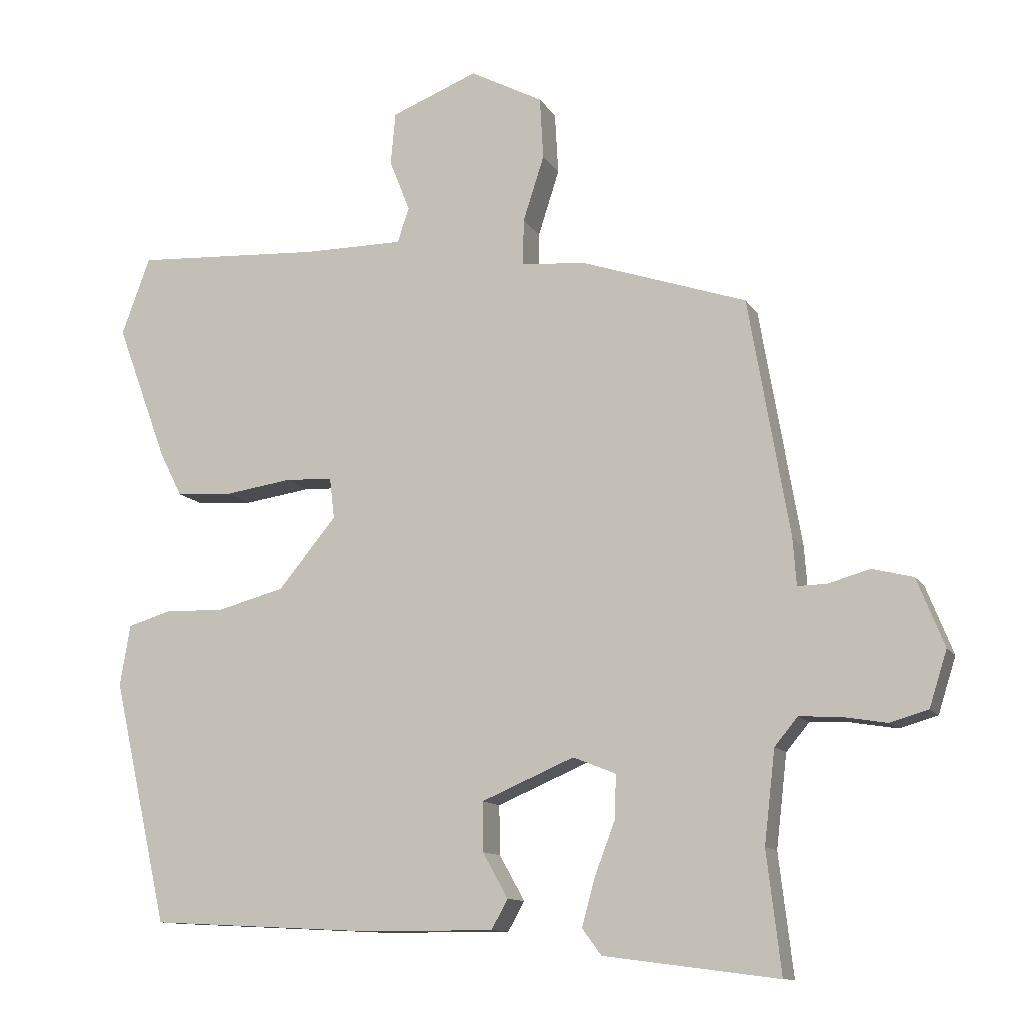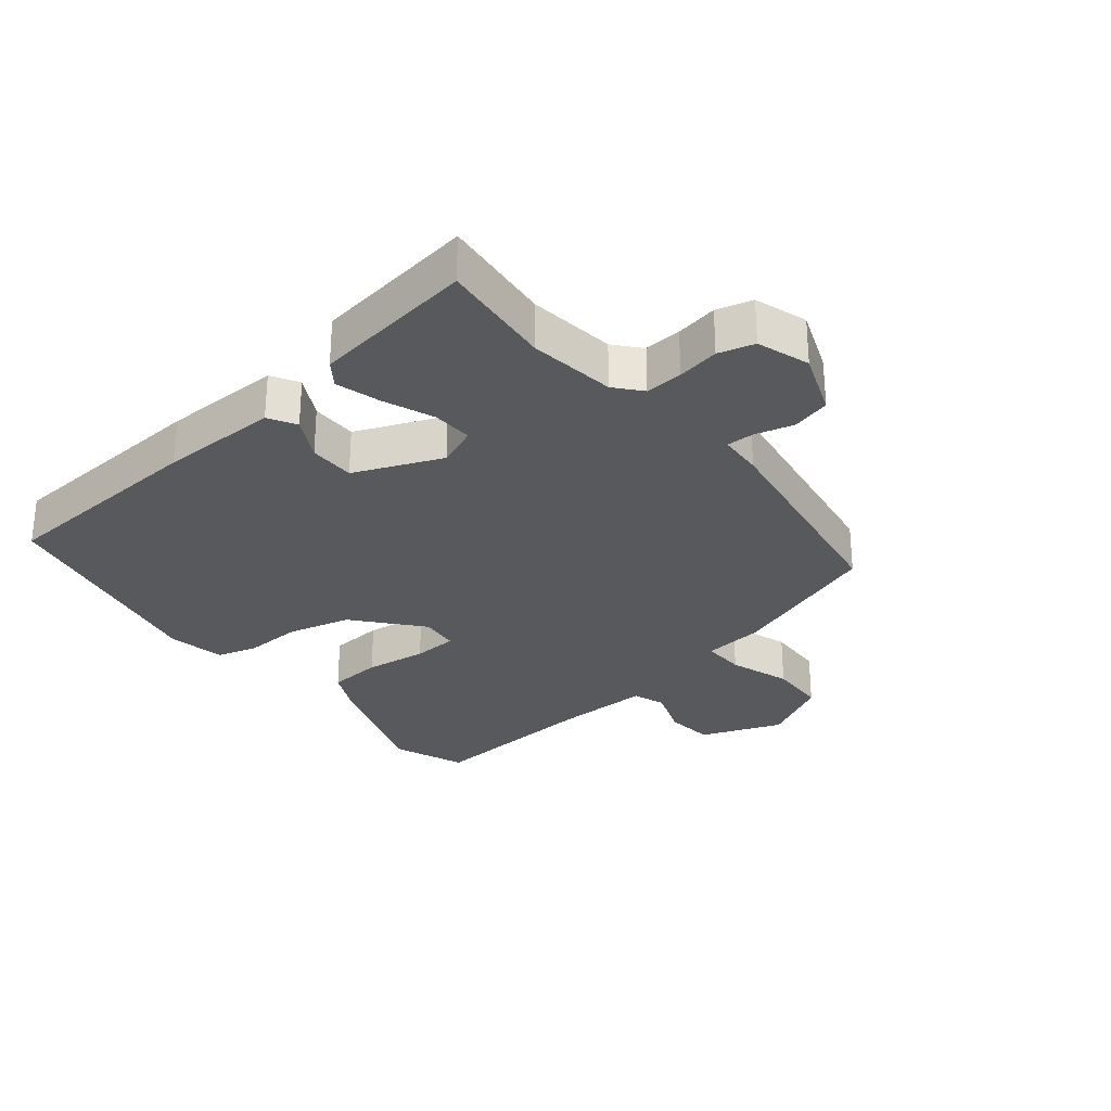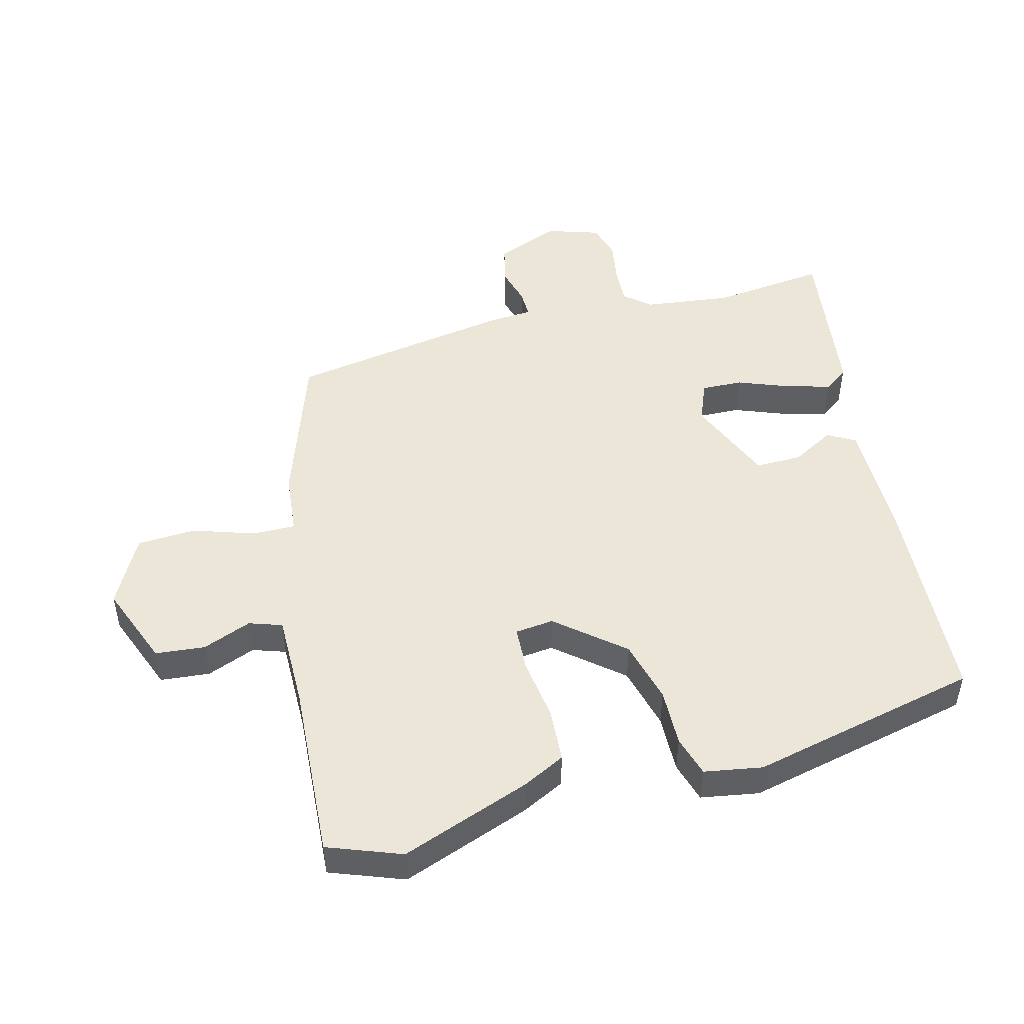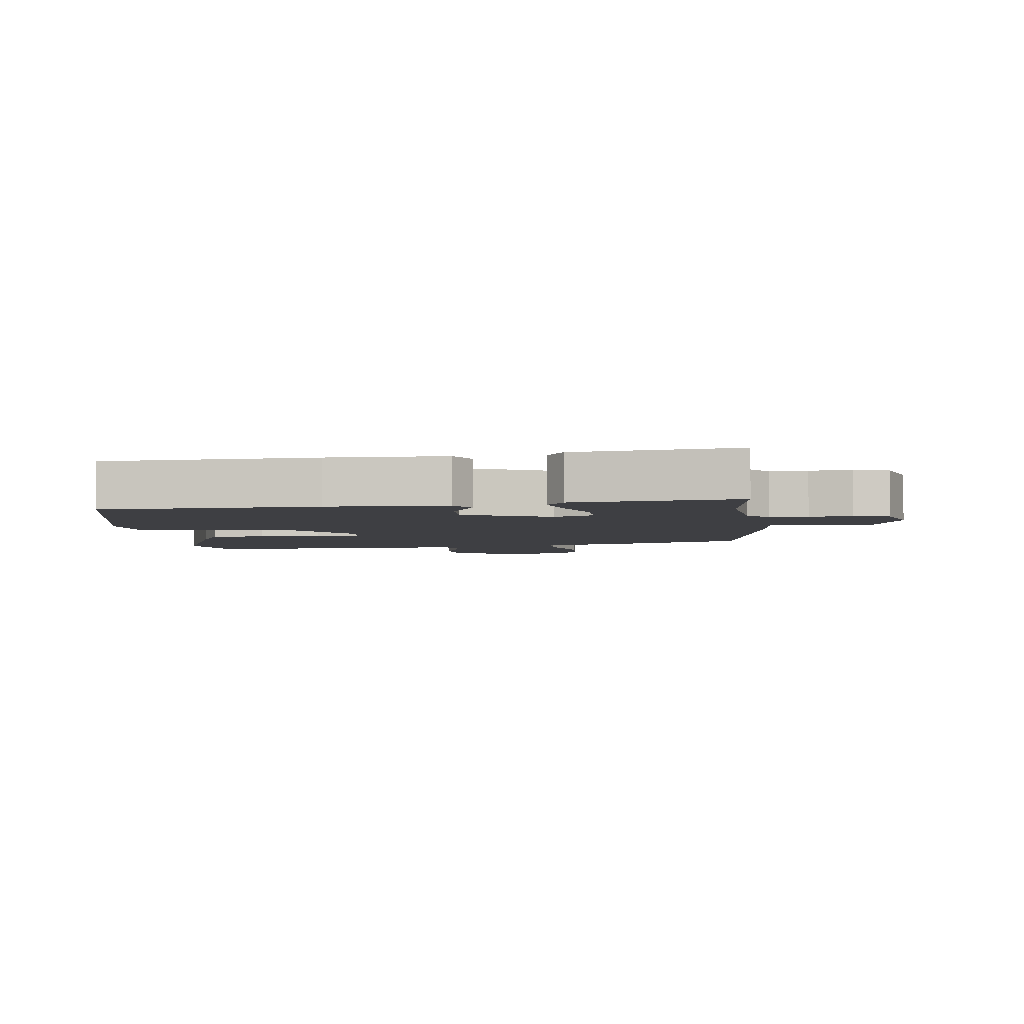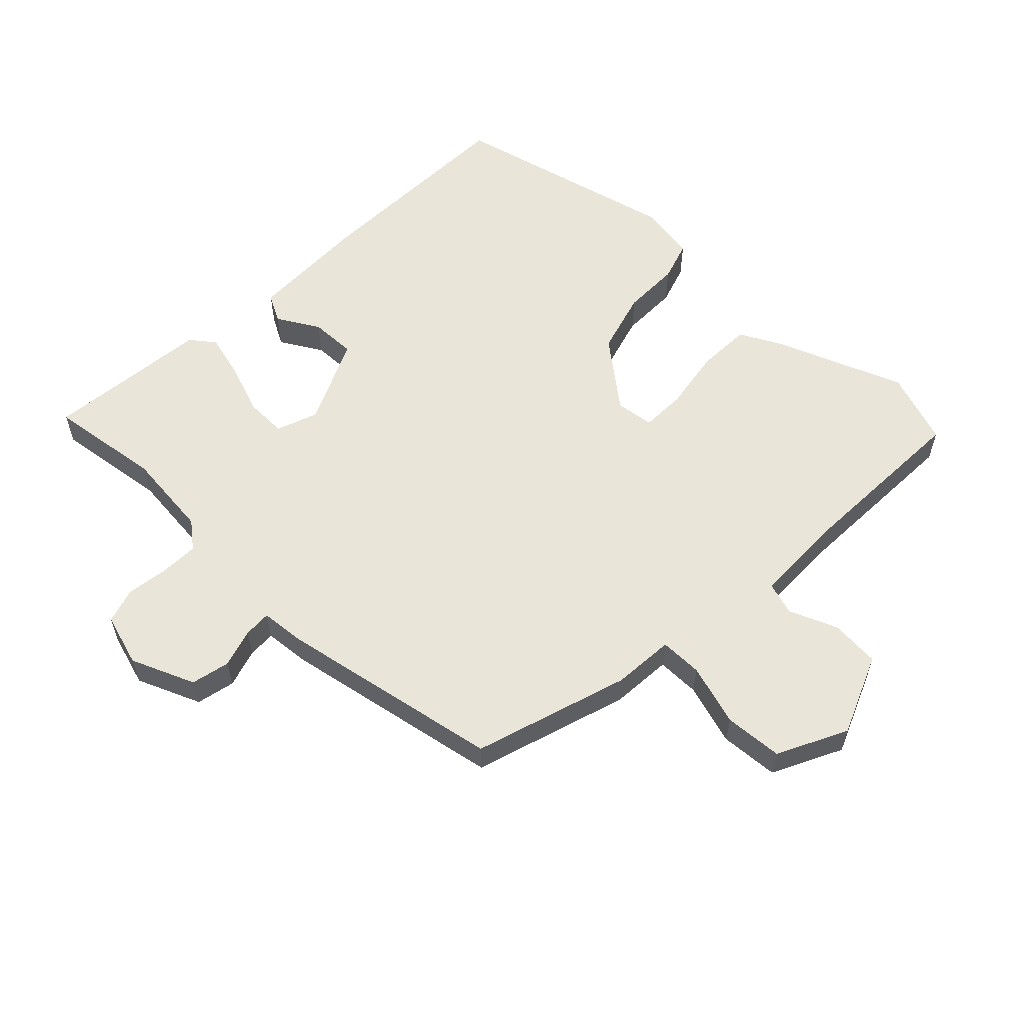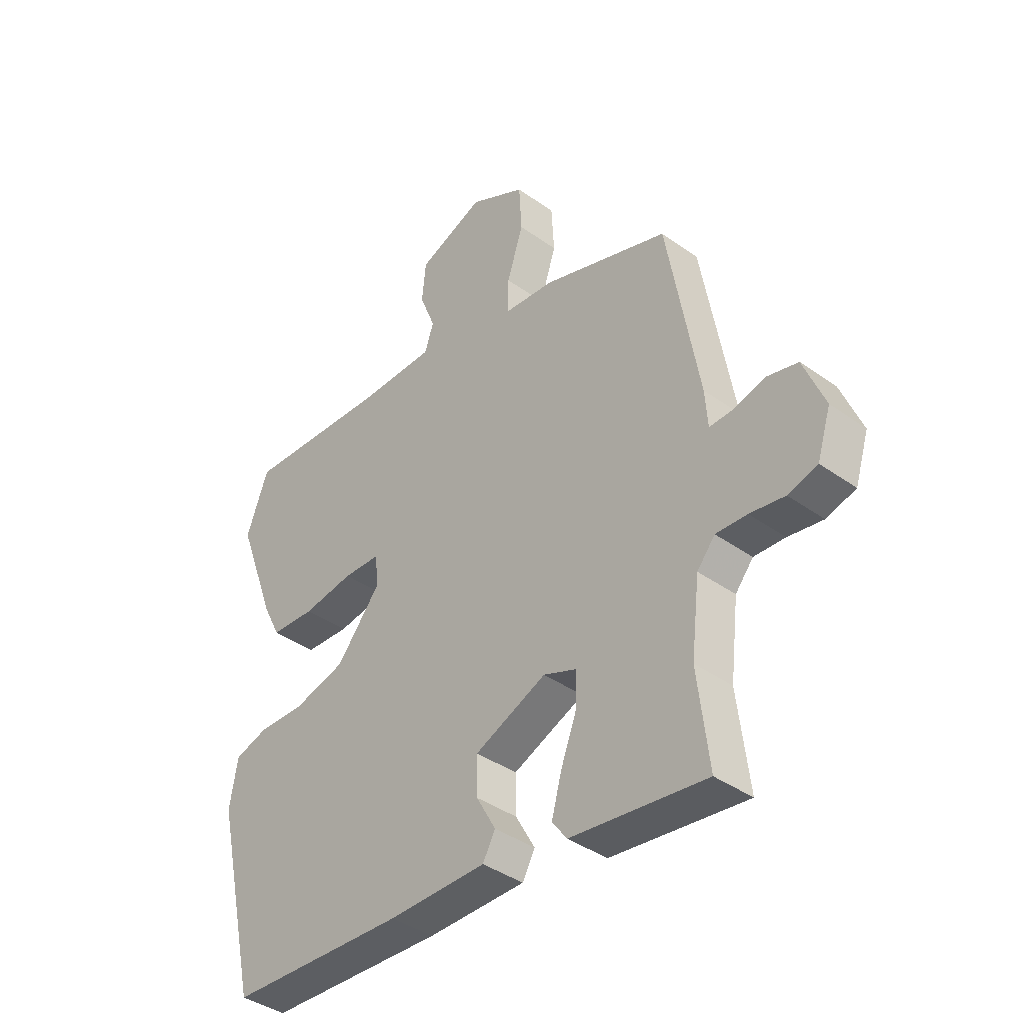
<metadata>
{"format":"obj","ext":"obj","renderer":"f3d","projection":"perspective","resolution":1024,"background":"white","views":[{"elev":-11.6,"azim":-160.3,"up":"+Z"},{"elev":-29.0,"azim":-140.3,"up":"+Y"},{"elev":48.8,"azim":75.6,"up":"+Y"},{"elev":-4.2,"azim":-173.7,"up":"+Y"},{"elev":58.4,"azim":-46.9,"up":"+Y"},{"elev":-39.7,"azim":-131.6,"up":"+Z"}]}
</metadata>
<code>
v 0.485 0.07 0.541
v 0.527 0.07 0.427
v 0.452 0.07 0.225
v 0.419 0.07 0.16
v 0.335 0.07 0.155
v 0.238 0.07 0.169
v 0.168 0.07 0.166
v 0.161 0.07 0.106
v 0.246 0.07 0.003
v 0.344 0.07 -0.023
v 0.434 0.07 -0.021
v 0.497 0.07 -0.04
v 0.512 0.07 -0.13
v 0.431 0.07 -0.487
v 0.095 0.07 -0.504
v -0.091 0.07 -0.504
v -0.115 0.07 -0.461
v -0.078 0.07 -0.395
v -0.077 0.07 -0.323
v -0.213 0.07 -0.265
v -0.276 0.07 -0.29
v -0.274 0.07 -0.354
v -0.244 0.07 -0.433
v -0.225 0.07 -0.503
v -0.253 0.07 -0.541
v -0.509 0.07 -0.574
v -0.488 0.07 -0.397
v -0.504 0.07 -0.261
v -0.538 0.07 -0.22
v -0.597 0.07 -0.223
v -0.663 0.07 -0.234
v -0.719 0.07 -0.218
v -0.745 0.07 -0.136
v -0.705 0.07 -0.036
v -0.645 0.07 -0.021
v -0.584 0.07 -0.038
v -0.541 0.07 -0.039
v -0.536 0.07 0.03
v -0.476 0.07 0.379
v -0.235 0.07 0.46
v -0.139 0.07 0.469
v -0.14 0.07 0.536
v -0.171 0.07 0.632
v -0.166 0.07 0.723
v -0.059 0.07 0.779
v 0.068 0.07 0.729
v 0.075 0.07 0.652
v 0.045 0.07 0.576
v 0.062 0.07 0.525
v 0.21 0.07 0.525
v 0.485 0 0.541
v 0.527 0 0.427
v 0.452 0 0.225
v 0.419 0 0.16
v 0.335 0 0.155
v 0.238 0 0.169
v 0.168 0 0.166
v 0.161 0 0.106
v 0.246 0 0.003
v 0.344 0 -0.023
v 0.434 0 -0.021
v 0.497 0 -0.04
v 0.512 0 -0.13
v 0.431 0 -0.487
v 0.095 0 -0.504
v -0.091 0 -0.504
v -0.115 0 -0.461
v -0.078 0 -0.395
v -0.077 0 -0.323
v -0.213 0 -0.265
v -0.276 0 -0.29
v -0.274 0 -0.354
v -0.244 0 -0.433
v -0.225 0 -0.503
v -0.253 0 -0.541
v -0.509 0 -0.574
v -0.488 0 -0.397
v -0.504 0 -0.261
v -0.538 0 -0.22
v -0.597 0 -0.223
v -0.663 0 -0.234
v -0.719 0 -0.218
v -0.745 0 -0.136
v -0.705 0 -0.036
v -0.645 0 -0.021
v -0.584 0 -0.038
v -0.541 0 -0.039
v -0.536 0 0.03
v -0.476 0 0.379
v -0.235 0 0.46
v -0.139 0 0.469
v -0.14 0 0.536
v -0.171 0 0.632
v -0.166 0 0.723
v -0.059 0 0.779
v 0.068 0 0.729
v 0.075 0 0.652
v 0.045 0 0.576
v 0.062 0 0.525
v 0.21 0 0.525
f 45 46 47 48
f 45 48 49
f 42 43 44 45
f 41 42 45 49
f 38 39 40 41
f 37 38 41 49
f 33 34 35 36
f 33 36 37
f 30 31 32 33
f 29 30 33 37
f 28 29 37 49
f 24 25 26 27
f 22 23 24 27
f 21 22 27 28
f 20 21 28 49
f 15 16 17 18
f 15 18 19
f 14 15 19
f 10 11 12 13
f 9 10 13 14
f 8 9 14 19
f 3 4 5 6
f 3 6 7
f 50 1 2 3
f 50 3 7
f 49 50 7
f 19 20 49
f 7 8 19 49
f 98 97 96 95
f 99 98 95
f 95 94 93 92
f 99 95 92 91
f 91 90 89 88
f 99 91 88 87
f 86 85 84 83
f 87 86 83
f 83 82 81 80
f 87 83 80 79
f 99 87 79 78
f 77 76 75 74
f 77 74 73 72
f 78 77 72 71
f 99 78 71 70
f 68 67 66 65
f 69 68 65
f 69 65 64
f 63 62 61 60
f 64 63 60 59
f 69 64 59 58
f 56 55 54 53
f 57 56 53
f 53 52 51 100
f 57 53 100
f 57 100 99
f 99 70 69
f 99 69 58 57
f 1 51 52 2
f 2 52 53 3
f 3 53 54 4
f 4 54 55 5
f 5 55 56 6
f 6 56 57 7
f 7 57 58 8
f 8 58 59 9
f 9 59 60 10
f 10 60 61 11
f 11 61 62 12
f 12 62 63 13
f 13 63 64 14
f 14 64 65 15
f 15 65 66 16
f 16 66 67 17
f 17 67 68 18
f 18 68 69 19
f 19 69 70 20
f 20 70 71 21
f 21 71 72 22
f 22 72 73 23
f 23 73 74 24
f 24 74 75 25
f 25 75 76 26
f 26 76 77 27
f 27 77 78 28
f 28 78 79 29
f 29 79 80 30
f 30 80 81 31
f 31 81 82 32
f 32 82 83 33
f 33 83 84 34
f 34 84 85 35
f 35 85 86 36
f 36 86 87 37
f 37 87 88 38
f 38 88 89 39
f 39 89 90 40
f 40 90 91 41
f 41 91 92 42
f 42 92 93 43
f 43 93 94 44
f 44 94 95 45
f 45 95 96 46
f 46 96 97 47
f 47 97 98 48
f 48 98 99 49
f 49 99 100 50
f 50 100 51 1

</code>
